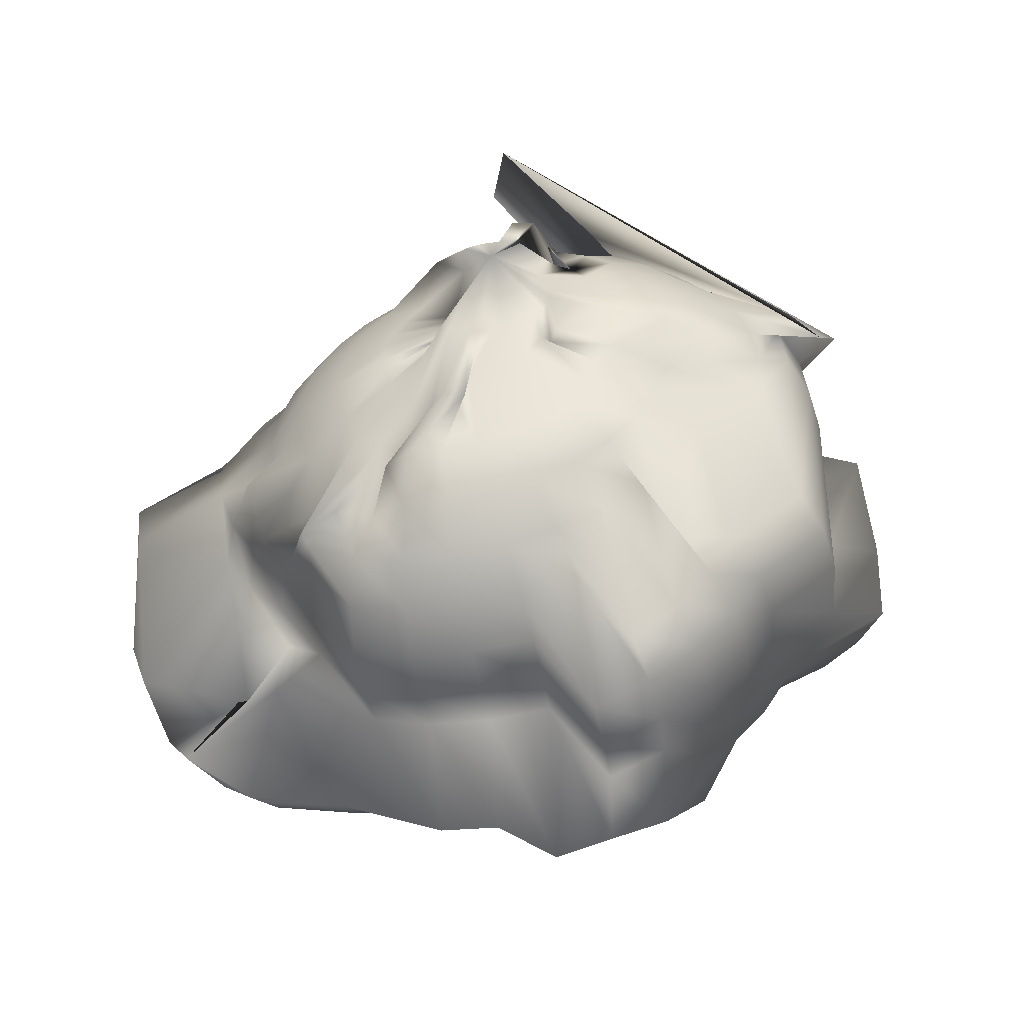
<metadata>
{"format":"obj","ext":"obj","renderer":"f3d","projection":"perspective","resolution":1024,"background":"white","views":[{"elev":-48.9,"azim":-95.8,"up":"+Z"}]}
</metadata>
<code>
v  10.05 -3.681 -0.8036
v  9.893 -3.634 -2.74
v  9.776 -4.04 -2.703
v  9.663 -4.43 -2.592
v  9.559 -4.789 -2.413
v  9.469 -5.105 -2.173
v  9.394 -5.363 -1.879
v  9.338 -5.555 -1.544
v  9.304 -5.674 -1.181
v  9.293 -5.714 -0.8036
v  9.304 -5.674 -0.4258
v  9.338 -5.555 -0.0626
v  9.394 -5.363 0.2721
v  9.469 -5.105 0.5655
v  9.559 -4.789 0.8063
v  9.663 -4.43 0.9853
v  9.776 -4.04 1.095
v  9.893 -3.634 1.133
v  10.01 -3.228 1.095
v  10.12 -2.838 0.9853
v  10.23 -2.479 0.8063
v  10.32 -2.163 0.5655
v  10.39 -1.905 0.2721
v  10.45 -1.713 -0.0626
v  10.48 -1.594 -0.4259
v  10.49 -1.554 -0.8036
v  10.48 -1.594 -1.181
v  10.45 -1.713 -1.544
v  10.39 -1.905 -1.879
v  10.32 -2.163 -2.173
v  10.23 -2.479 -2.413
v  10.12 -2.838 -2.592
v  10.01 -3.228 -2.703
v  9.184 -4.292 -4.529
v  9.414 -3.496 -4.602
v  8.963 -5.057 -4.312
v  8.76 -5.762 -3.962
v  8.582 -6.38 -3.489
v  8.435 -6.888 -2.914
v  8.326 -7.265 -2.257
v  8.259 -7.497 -1.544
v  8.237 -7.575 -0.8036
v  8.259 -7.497 -0.0626
v  8.326 -7.265 2.366
v  8.435 -6.888 3.022
v  8.582 -6.38 3.598
v  8.76 -5.762 4.07
v  8.963 -5.057 4.421
v  9.184 -4.292 4.637
v  9.414 -3.496 4.71
v  9.644 -2.7 4.637
v  9.864 -1.935 4.421
v  10.07 -1.229 2.354
v  10.25 -0.6112 1.882
v  10.39 -0.1038 1.306
v  10.5 0.2732 0.6499
v  10.57 0.5053 -0.0626
v  10.59 0.5837 -0.8036
v  10.57 0.5053 -1.544
v  10.5 0.2731 -2.257
v  10.39 -0.1038 -2.914
v  10.25 -0.6112 -3.489
v  10.07 -1.229 -3.962
v  9.864 -1.935 -4.312
v  9.644 -2.7 -4.529
v  8.303 -4.427 -6.212
v  8.636 -3.271 -6.317
v  7.982 -5.538 -5.898
v  7.687 -6.562 -5.388
v  7.428 -7.459 -5.288
v  7.215 -8.196 -4.453
v  7.057 -8.743 -2.914
v  6.96 -9.08 -1.879
v  7.441 -9.342 -0.8036
v  7.474 -9.228 1.988
v  7.057 -8.743 3.022
v  7.215 -8.196 3.976
v  7.428 -7.459 4.811
v  7.687 -6.562 5.497
v  7.982 -5.538 6.006
v  8.303 -4.427 6.32
v  8.636 -3.271 6.426
v  8.97 -2.116 6.32
v  9.29 -1.005 6.006
v  9.586 0.019 5.497
v  9.845 0.9165 3.095
v  10.54 3.33 2.26
v  10.7 3.878 1.306
v  10.8 4.215 0.2721
v  10.83 4.328 -0.8036
v  10.98 4.854 -1.879
v  10.88 4.517 -2.914
v  10.06 1.653 -3.867
v  9.845 0.9165 -4.702
v  9.586 0.019 -5.388
v  9.29 -1.005 -5.898
v  8.97 -2.116 -6.212
v  7.165 -4.44 -7.687
v  7.589 -2.969 -7.821
v  6.757 -5.854 -7.287
v  6.381 -7.157 -6.639
v  6.051 -8.299 -6.352
v  5.781 -9.237 -5.288
v  5.58 -9.933 -3.489
v  4.791 -12.67 -2.173
v  5.263 -12.96 0.9123
v  5.293 -12.86 2.281
v  5.58 -9.933 3.598
v  5.781 -9.237 4.811
v  6.051 -8.299 5.875
v  6.381 -7.157 6.747
v  6.757 -5.854 7.396
v  7.165 -4.44 7.795
v  7.589 -2.969 7.93
v  8.014 -1.499 7.795
v  8.422 -0.0847 7.396
v  8.798 1.218 6.747
v  9.127 2.361 4.159
v  9.882 4.976 3.095
v  10.08 5.672 1.882
v  10.21 6.101 0.5655
v  10.25 7.677 -1.258
v  10.39 8.172 -2.627
v  10.27 7.743 -3.943
v  10.28 6.366 -4.702
v  10.62 7.536 -5.766
v  9.89 5.003 -6.639
v  8.906 1.593 -7.287
v  8.014 -1.499 -7.687
v  6.299 -2.653 -10.72
v  5.32 -0.4974 -10.06
v  5.335 -5.993 -10.25
v  4.893 -7.526 -9.488
v  4.505 -8.869 -6.639
v  4.187 -9.971 -5.388
v  3.951 -10.79 -3.962
v  3.14 -13.6 -2.413
v  3.091 -13.77 0.9123
v  3.128 -13.64 6.041
v  3.951 -10.79 7.589
v  4.187 -9.971 5.497
v  4.505 -8.869 6.747
v  4.893 -7.526 7.774
v  5.335 -5.993 8.536
v  5.815 -4.33 9.006
v  6.314 -2.601 9.165
v  6.813 -0.872 9.006
v  7.293 0.7907 8.536
v  7.735 2.323 7.774
v  8.828 6.11 6.747
v  9.63 8.889 3.781
v  9.866 9.709 2.354
v  7.953 8.572 1.085
v  8.001 10.17 -0.9792
v  9.305 9.201 -2.868
v  9.16 8.697 -4.416
v  9.934 9.944 -5.388
v  9.616 8.841 -6.639
v  7.75 7.925 -8.669
v  6.907 5.002 -9.431
v  5.819 1.232 -9.901
v  2.457 -1.753 -14.76
v  3.011 0.1688 -13.11
v  1.923 -3.6 -14.24
v  2.91 -5.729 -12.38
v  2.48 -7.222 -9.42
v  2.126 -8.447 -8.031
v  1.863 -9.357 -6.446
v  1.394 -14.19 -2.592
v  1.34 -14.38 0.9123
v  1.394 -14.19 6.22
v  2.233 -11.28 7.94
v  2.496 -10.37 6.006
v  2.849 -9.145 7.396
v  3.28 -7.653 8.536
v  3.771 -5.95 9.384
v  4.304 -4.103 9.905
v  4.859 -2.181 10.08
v  5.413 -0.2599 9.905
v  5.946 1.588 9.384
v  6.438 3.29 8.536
v  7.573 7.226 7.396
v  8.411 10.13 4.291
v  8.673 11.04 2.705
v  6.777 9.958 1.264
v  6.83 11.58 -0.9792
v  8.129 10.59 -3.046
v  7.967 10.03 -4.767
v  8.715 11.18 -5.898
v  8.362 9.958 -7.287
v  6.453 8.892 -9.431
v  5.56 5.798 -10.28
v  3.566 2.09 -12.93
v  0.8435 -1.415 -9.377
v  1.432 0.6244 -9.564
v  0.2775 -3.377 -12.93
v  -0.2441 -5.184 -12.03
v  0.7768 -7.195 -9.82
v  0.4016 -8.495 -8.345
v  0.1228 -9.462 -6.662
v  -0.5329 -11.73 -4.836
v  -0.5909 -11.93 -1.221
v  -0.5329 -11.73 0.6783
v  0.4923 -11.39 4.637
v  0.7711 -10.42 6.32
v  2.77 -7.769 6.995
v  3.227 -6.184 8.205
v  3.413 -5.539 9.105
v  2.356 -4.928 10.46
v  3.28 -1.726 10.65
v  3.868 0.3141 10.46
v  4.434 2.275 9.905
v  4.956 4.083 7.29
v  6.118 8.111 6.079
v  6.977 11.09 4.604
v  7.256 12.05 2.921
v  6.723 10.21 1.095
v  7.653 13.43 -0.8036
v  7.595 13.23 -2.703
v  7.423 12.63 -4.529
v  7.282 12.14 -6.212
v  5.428 11.27 -8.691
v  4.57 8.294 -5.79
v  2.587 4.625 -8.823
v  2.021 2.664 -9.377
v  -0.8101 -0.9814 -9.564
v  -0.21 1.098 -9.755
v  -1.387 -2.981 -13.11
v  -1.919 -4.824 -12.19
v  -2.385 -6.44 -10.96
v  -2.768 -7.765 -9.454
v  -3.052 -8.751 -7.739
v  -3.711 -11.03 -5.877
v  -3.77 -11.24 1.886
v  -2.233 -11.46 4.826
v  -2.058 -10.85 6.688
v  -1.774 -9.869 8.404
v  0.2324 -7.194 9.107
v  1.552 -5.824 12.47
v  1.748 -5.144 13.39
v  -3.192 -1.062 14.76
v  1.638 -1.252 13.23
v  2.238 0.8279 13.04
v  2.815 2.828 12.48
v  3.347 4.671 11.56
v  3.813 6.286 10.32
v  4.679 9.289 8.821
v  4.964 10.27 7.105
v  5.139 10.88 5.243
v  6.07 14.11 3.307
v  6.011 13.9 -2.74
v  5.835 13.3 -4.602
v  4.679 9.289 -6.317
v  4.297 7.963 -3.711
v  2.353 6.774 -5.949
v  0.9672 5.178 -8.999
v  0.3901 3.178 -9.564
v  -2.441 -0.4676 -9.377
v  -1.852 1.572 -9.564
v  -3.007 -2.429 -12.93
v  -3.528 -4.237 -12.03
v  -3.985 -5.821 -10.82
v  -4.361 -7.121 -9.348
v  -4.639 -8.087 -7.666
v  -5.295 -10.36 -5.84
v  -5.353 -10.56 1.886
v  -5.295 -10.36 3.785
v  -5.701 -11.77 4.879
v  -10.98 1.436 7.566
v  -7.545 1.48 9.773
v  -2.534 -6.34 9.268
v  -2.013 -4.533 10.17
v  -1.447 -2.571 10.72
v  -0.858 -0.5317 10.91
v  -0.2694 1.508 10.72
v  0.2966 3.469 10.17
v  0.8182 5.277 9.268
v  1.275 6.861 8.057
v  2.135 9.839 6.582
v  2.413 10.81 4.899
v  2.585 11.4 3.073
v  4.369 14.38 3.307
v  4.311 14.18 1.408
v  3.267 10.56 -0.4179
v  2.988 9.593 -2.101
v  2.613 8.292 -3.576
v  0.6776 7.135 -5.79
v  -0.6975 5.573 -8.823
v  -1.264 3.612 -9.377
v  -3.986 0.1064 -8.823
v  -3.431 2.028 -8.999
v  -4.519 -1.741 -8.301
v  -5.01 -3.444 -11.56
v  -5.441 -4.936 -10.42
v  -5.794 -6.161 -9.035
v  -6.057 -7.071 -7.449
v  -6.702 -9.309 -5.729
v  -6.757 -9.498 1.886
v  -6.702 -9.309 3.675
v  -7.118 -10.75 2.947
v  -6.856 -9.839 4.532
v  -5.925 -6.614 6.654
v  -4.016 -5.548 8.798
v  -3.525 -3.845 9.645
v  -2.991 -1.998 10.17
v  -2.437 -0.0761 10.34
v  -1.883 1.845 10.17
v  -1.349 3.693 9.645
v  -0.8581 5.396 8.798
v  -0.4274 6.888 7.658
v  -0.074 8.113 6.268
v  0.1887 9.023 4.683
v  0.3504 9.583 2.963
v  1.742 11.2 3.307
v  1.688 11.01 1.518
v  1.526 10.45 -0.2018
v  1.264 9.544 -1.787
v  0.9101 8.319 -3.176
v  -0.9986 7.253 -5.321
v  -2.344 5.797 -8.301
v  -2.877 3.949 -8.823
v  -5.385 0.7184 -7.923
v  -4.886 2.448 -8.082
v  -5.865 -0.9443 -7.454
v  -6.307 -2.477 -6.691
v  -6.695 -3.82 -5.665
v  -7.013 -4.922 -8.525
v  -7.249 -5.741 -2.988
v  -7.879 -7.923 -1.44
v  -7.928 -8.093 0.1702
v  -7.879 -7.923 1.78
v  -7.733 -7.419 3.328
v  -7.497 -6.599 4.755
v  -7.179 -5.497 6.005
v  -5.313 -4.58 8.036
v  -4.871 -3.048 8.798
v  -4.391 -1.385 9.268
v  -3.892 0.3439 9.426
v  -3.393 2.073 9.268
v  -2.913 3.736 8.798
v  -2.471 5.268 8.036
v  -2.084 6.611 7.009
v  -1.766 7.714 5.759
v  -1.529 8.533 4.332
v  -1.384 9.037 2.784
v  -1.335 9.207 1.174
v  -1.384 9.037 -0.4358
v  -0.1916 9.964 0.1492
v  -0.428 9.145 -3.101
v  -0.7461 8.042 -4.351
v  -3.465 7.372 -6.691
v  -3.908 5.84 -7.454
v  -4.387 4.177 -7.923
v  -6.586 1.345 -6.713
v  -6.162 2.816 -6.848
v  -6.994 -0.0689 -6.314
v  -7.37 -1.372 -5.665
v  -7.7 -2.514 -4.792
v  -7.97 -3.452 -3.729
v  -8.171 -4.148 -2.515
v  -8.295 -4.577 -1.199
v  -8.821 -6.399 0.1702
v  -8.779 -6.255 1.539
v  -8.655 -5.826 2.856
v  -8.454 -5.129 4.069
v  -8.184 -4.192 5.133
v  -7.854 -3.049 6.005
v  -6 -2.173 7.658
v  -5.592 -0.7587 8.057
v  -5.168 0.7119 8.192
v  -4.743 2.183 8.057
v  -4.335 3.596 7.658
v  -3.959 4.9 7.009
v  -3.63 6.042 6.136
v  -3.359 6.979 5.073
v  -3.158 7.676 3.86
v  -3.034 8.105 2.543
v  -2.993 8.25 1.174
v  -3.034 8.105 -0.195
v  -3.158 7.676 -1.512
v  -3.359 6.979 -4.548
v  -3.146 7.719 -5.612
v  -3.475 6.577 -4.661
v  -3.851 5.274 -5.309
v  -5.737 4.286 -6.713
v  -7.542 1.962 -5.238
v  -7.208 3.118 -5.344
v  -7.862 0.8513 -4.924
v  -8.158 -0.1726 -4.415
v  -8.417 -1.07 -3.729
v  -8.63 -1.807 -2.893
v  -8.787 -2.354 -1.94
v  -8.885 -2.691 -0.9055
v  -9.402 -4.482 0.1702
v  -9.369 -4.368 1.246
v  -9.271 -4.031 2.28
v  -9.114 -3.484 3.233
v  -8.901 -2.747 4.069
v  -8.642 -1.85 4.755
v  -8.347 -0.826 5.264
v  -6.548 -0.1415 6.582
v  -6.214 1.014 6.688
v  -5.881 2.169 6.582
v  -5.56 3.28 6.268
v  -5.265 4.304 5.759
v  -5.006 5.202 5.073
v  -4.793 5.938 4.237
v  -4.636 6.486 3.284
v  -4.538 6.823 2.25
v  -4.505 6.936 1.174
v  -4.538 6.823 0.0984
v  -4.636 6.486 -0.936
v  -4.793 5.938 -1.889
v  -5.006 5.202 -2.725
v  -5.265 4.304 -3.41
v  -5.076 4.958 -3.92
v  -6.875 4.273 -5.238
v  -7.362 2.3 -1.422
v  -7.133 3.096 -1.495
v  -7.583 1.535 -1.206
v  -7.787 0.8295 -0.8547
v  -7.965 0.2113 -0.3824
v  -8.112 -0.296 0.1931
v  -9.074 -0.4267 -1.283
v  -9.141 -0.6589 -0.5708
v  -9.648 -2.415 0.1702
v  -9.625 -2.336 0.9111
v  -9.558 -2.104 1.624
v  -9.449 -1.727 2.28
v  -9.303 -1.22 2.856
v  -9.124 -0.6015 3.328
v  -8.921 0.1038 6.176
v  -8.7 0.8691 6.392
v  -6.992 1.238 7.469
v  -6.763 2.034 7.396
v  -6.542 2.8 7.18
v  -6.338 3.505 6.829
v  -6.16 4.123 3.86
v  -6.013 4.63 3.284
v  -5.905 5.007 2.628
v  -5.838 5.239 1.915
v  -5.815 5.318 1.174
v  -5.838 5.239 0.4332
v  -5.905 5.007 -0.2793
v  -6.013 4.63 -0.9359
v  -6.16 4.123 -1.512
v  -6.338 3.505 -1.984
v  -8.02 3.226 -3.339
v  -8.241 2.461 -3.555
v  -8.213 1.151 0.4042
v  -8.096 1.557 0.367
v  -8.325 0.761 0.5144
v  -8.429 0.4014 0.6933
v  -8.52 0.0863 0.9341
v  -8.595 -0.1724 1.228
v  -8.65 -0.3645 1.562
v  -8.684 -0.4829 1.925
v  -8.696 -0.5229 2.303
v  -8.684 -0.4829 2.681
v  -8.65 -0.3645 3.044
v  -8.595 -0.1724 3.379
v  -8.52 0.0863 6.169
v  -9.283 0.6477 4.277
v  -9.179 1.007 4.456
v  -9.066 1.397 4.566
v  -8.949 1.803 4.603
v  -8.832 2.209 4.566
v  -8.72 2.599 4.456
v  -7.138 2.532 5.281
v  -7.047 2.847 2.543
v  -6.972 3.106 2.25
v  -6.917 3.298 1.915
v  -6.883 3.416 1.552
v  -6.871 3.456 1.174
v  -6.029 3.17 2.929
v  -6.063 3.052 2.566
v  -7.597 3.286 1.228
v  -7.671 3.027 0.9341
v  -7.762 2.712 0.6933
v  -7.866 2.353 0.5144
v  -7.979 1.963 0.4042
v  -8.258 1.603 4.8
g Sphere002
f 3 2 1
f 4 3 1
f 5 4 1
f 6 5 1
f 7 6 1
f 8 7 1
f 9 8 1
f 10 9 1
f 11 10 1
f 12 11 1
f 13 12 1
f 14 13 1
f 15 14 1
f 16 15 1
f 17 16 1
f 18 17 1
f 19 18 1
f 20 19 1
f 21 20 1
f 22 21 1
f 23 22 1
f 24 23 1
f 25 24 1
f 26 25 1
f 27 26 1
f 28 27 1
f 29 28 1
f 30 29 1
f 31 30 1
f 32 31 1
f 33 32 1
f 2 33 1
f 35 2 3 34
f 34 3 4 36
f 36 4 5 37
f 37 5 6 38
f 38 6 7 39
f 39 7 8 40
f 40 8 9 41
f 41 9 10 42
f 42 10 11 43
f 43 11 12 44
f 44 12 13 45
f 45 13 14 46
f 46 14 15 47
f 47 15 16 48
f 48 16 17 49
f 49 17 18 50
f 50 18 19 51
f 51 19 20 52
f 52 20 21 53
f 53 21 22 54
f 54 22 23 55
f 55 23 24 56
f 56 24 25 57
f 57 25 26 58
f 58 26 27 59
f 59 27 28 60
f 60 28 29 61
f 61 29 30 62
f 62 30 31 63
f 63 31 32 64
f 64 32 33 65
f 65 33 2 35
f 67 35 34 66
f 66 34 36 68
f 68 36 37 69
f 69 37 38 70
f 70 38 39 71
f 71 39 40 72
f 72 40 41 73
f 73 41 42 74
f 74 42 43 75
f 75 43 44 76
f 76 44 45 77
f 77 45 46 78
f 78 46 47 79
f 79 47 48 80
f 80 48 49 81
f 81 49 50 82
f 82 50 51 83
f 83 51 52 84
f 84 52 53 85
f 85 53 54 86
f 86 54 55 87
f 87 55 56 88
f 88 56 57 89
f 89 57 58 90
f 90 58 59 91
f 91 59 60 92
f 92 60 61 93
f 93 61 62 94
f 94 62 63 95
f 95 63 64 96
f 96 64 65 97
f 97 65 35 67
f 99 67 66 98
f 98 66 68 100
f 100 68 69 101
f 101 69 70 102
f 102 70 71 103
f 103 71 72 104
f 104 72 73 105
f 105 73 74 106
f 106 74 75 107
f 107 75 76 108
f 108 76 77 109
f 109 77 78 110
f 110 78 79 111
f 111 79 80 112
f 112 80 81 113
f 113 81 82 114
f 114 82 83 115
f 115 83 84 116
f 116 84 85 117
f 117 85 86 118
f 118 86 87 119
f 119 87 88 120
f 120 88 89 121
f 121 89 90 122
f 122 90 91 123
f 123 91 92 124
f 124 92 93 125
f 125 93 94 126
f 126 94 95 127
f 127 95 96 128
f 128 96 97 129
f 129 97 67 99
f 131 99 98 130
f 130 98 100 132
f 132 100 101 133
f 133 101 102 134
f 134 102 103 135
f 135 103 104 136
f 136 104 105 137
f 137 105 106 138
f 138 106 107 139
f 139 107 108 140
f 140 108 109 141
f 141 109 110 142
f 142 110 111 143
f 143 111 112 144
f 144 112 113 145
f 145 113 114 146
f 146 114 115 147
f 147 115 116 148
f 148 116 117 149
f 149 117 118 150
f 150 118 119 151
f 151 119 120 152
f 152 120 121 153
f 153 121 122 154
f 154 122 123 155
f 155 123 124 156
f 156 124 125 157
f 157 125 126 158
f 158 126 127 159
f 159 127 128 160
f 160 128 129 161
f 161 129 99 131
f 163 131 130 162
f 162 130 132 164
f 164 132 133 165
f 165 133 134 166
f 166 134 135 167
f 167 135 136 168
f 168 136 137 169
f 169 137 138 170
f 170 138 139 171
f 171 139 140 172
f 172 140 141 173
f 173 141 142 174
f 174 142 143 175
f 175 143 144 176
f 176 144 145 177
f 177 145 146 178
f 178 146 147 179
f 179 147 148 180
f 180 148 149 181
f 181 149 150 182
f 182 150 151 183
f 183 151 152 184
f 184 152 153 185
f 185 153 154 186
f 186 154 155 187
f 187 155 156 188
f 188 156 157 189
f 189 157 158 190
f 190 158 159 191
f 191 159 160 192
f 192 160 161 193
f 193 161 131 163
f 195 163 162 194
f 194 162 164 196
f 196 164 165 197
f 197 165 166 198
f 198 166 167 199
f 199 167 168 200
f 200 168 169 201
f 201 169 170 202
f 202 170 171 203
f 203 171 172 204
f 204 172 173 205
f 205 173 174 206
f 206 174 175 207
f 207 175 176 208
f 208 176 177 209
f 209 177 178 210
f 210 178 179 211
f 211 179 180 212
f 212 180 181 213
f 213 181 182 214
f 214 182 183 215
f 215 183 184 216
f 216 184 185 217
f 217 185 186 218
f 218 186 187 219
f 219 187 188 220
f 220 188 189 221
f 221 189 190 222
f 222 190 191 223
f 223 191 192 224
f 224 192 193 225
f 225 193 163 195
f 227 195 194 226
f 226 194 196 228
f 228 196 197 229
f 229 197 198 230
f 230 198 199 231
f 231 199 200 232
f 232 200 201 233
f 233 201 202 234
f 234 202 203 235
f 235 203 204 236
f 236 204 205 237
f 237 205 206 238
f 238 206 207 239
f 239 207 208 240
f 240 208 209 241
f 241 209 210 242
f 242 210 211 243
f 243 211 212 244
f 244 212 213 245
f 245 213 214 246
f 246 214 215 247
f 247 215 216 248
f 248 216 217 249
f 249 217 218 250
f 250 218 219 251
f 251 219 220 252
f 252 220 221 253
f 253 221 222 254
f 254 222 223 255
f 255 223 224 256
f 256 224 225 257
f 257 225 195 227
f 259 227 226 258
f 258 226 228 260
f 260 228 229 261
f 261 229 230 262
f 262 230 231 263
f 263 231 232 264
f 264 232 233 265
f 265 233 234 266
f 266 234 235 267
f 267 235 236 268
f 268 236 237 269
f 269 237 238 270
f 270 238 239 271
f 271 239 240 272
f 272 240 241 273
f 273 241 242 274
f 274 242 243 275
f 275 243 244 276
f 276 244 245 277
f 277 245 246 278
f 278 246 247 279
f 279 247 248 280
f 280 248 249 281
f 281 249 250 282
f 282 250 251 283
f 283 251 252 284
f 284 252 253 285
f 285 253 254 286
f 286 254 255 287
f 287 255 256 288
f 288 256 257 289
f 289 257 227 259
f 291 259 258 290
f 290 258 260 292
f 292 260 261 293
f 293 261 262 294
f 294 262 263 295
f 295 263 264 296
f 296 264 265 297
f 297 265 266 298
f 298 266 267 299
f 299 267 268 300
f 300 268 269 301
f 301 269 270 302
f 302 270 271 303
f 303 271 272 304
f 304 272 273 305
f 305 273 274 306
f 306 274 275 307
f 307 275 276 308
f 308 276 277 309
f 309 277 278 310
f 310 278 279 311
f 311 279 280 312
f 312 280 281 313
f 313 281 282 314
f 314 282 283 315
f 315 283 284 316
f 316 284 285 317
f 317 285 286 318
f 318 286 287 319
f 319 287 288 320
f 320 288 289 321
f 321 289 259 291
f 323 291 290 322
f 322 290 292 324
f 324 292 293 325
f 325 293 294 326
f 326 294 295 327
f 327 295 296 328
f 328 296 297 329
f 329 297 298 330
f 330 298 299 331
f 331 299 300 332
f 332 300 301 333
f 333 301 302 334
f 334 302 303 335
f 335 303 304 336
f 336 304 305 337
f 337 305 306 338
f 338 306 307 339
f 339 307 308 340
f 340 308 309 341
f 341 309 310 342
f 342 310 311 343
f 343 311 312 344
f 344 312 313 345
f 345 313 314 346
f 346 314 315 347
f 347 315 316 348
f 348 316 317 349
f 349 317 318 350
f 350 318 319 351
f 351 319 320 352
f 352 320 321 353
f 353 321 291 323
f 355 323 322 354
f 354 322 324 356
f 356 324 325 357
f 357 325 326 358
f 358 326 327 359
f 359 327 328 360
f 360 328 329 361
f 361 329 330 362
f 362 330 331 363
f 363 331 332 364
f 364 332 333 365
f 365 333 334 366
f 366 334 335 367
f 367 335 336 368
f 368 336 337 369
f 369 337 338 370
f 370 338 339 371
f 371 339 340 372
f 372 340 341 373
f 373 341 342 374
f 374 342 343 375
f 375 343 344 376
f 376 344 345 377
f 377 345 346 378
f 378 346 347 379
f 379 347 348 380
f 380 348 349 381
f 381 349 350 382
f 382 350 351 383
f 383 351 352 384
f 384 352 353 385
f 385 353 323 355
f 387 355 354 386
f 386 354 356 388
f 388 356 357 389
f 389 357 358 390
f 390 358 359 391
f 391 359 360 392
f 392 360 361 393
f 393 361 362 394
f 394 362 363 395
f 395 363 364 396
f 396 364 365 397
f 397 365 366 398
f 398 366 367 399
f 399 367 368 400
f 400 368 369 401
f 401 369 370 402
f 402 370 371 403
f 403 371 372 404
f 404 372 373 405
f 405 373 374 406
f 406 374 375 407
f 407 375 376 408
f 408 376 377 409
f 409 377 378 410
f 410 378 379 411
f 411 379 380 412
f 412 380 381 413
f 413 381 382 414
f 414 382 383 415
f 415 383 384 416
f 416 384 385 417
f 417 385 355 387
f 419 387 386 418
f 418 386 388 420
f 420 388 389 421
f 421 389 390 422
f 422 390 391 423
f 423 391 392 424
f 424 392 393 425
f 425 393 394 426
f 426 394 395 427
f 427 395 396 428
f 428 396 397 429
f 429 397 398 430
f 430 398 399 431
f 431 399 400 432
f 432 400 401 433
f 433 401 402 434
f 434 402 403 435
f 435 403 404 436
f 436 404 405 437
f 437 405 406 438
f 438 406 407 439
f 439 407 408 440
f 440 408 409 441
f 441 409 410 442
f 442 410 411 443
f 443 411 412 444
f 444 412 413 445
f 445 413 414 446
f 446 414 415 447
f 447 415 416 448
f 448 416 417 449
f 449 417 387 419
f 451 419 418 450
f 450 418 420 452
f 452 420 421 453
f 453 421 422 454
f 454 422 423 455
f 455 423 424 456
f 456 424 425 457
f 457 425 426 458
f 458 426 427 459
f 459 427 428 460
f 460 428 429 461
f 461 429 430 462
f 462 430 431 463
f 463 431 432 464
f 464 432 433 465
f 465 433 434 466
f 466 434 435 467
f 467 435 436 468
f 468 436 437 469
f 469 437 438 470
f 470 438 439 471
f 471 439 440 472
f 472 440 441 473
f 473 441 442 474
f 474 442 443 475
f 475 443 444 476
f 476 444 445 477
f 477 445 446 478
f 478 446 447 479
f 479 447 448 480
f 480 448 449 481
f 481 449 419 451
f 451 450 482
f 450 452 482
f 452 453 482
f 453 454 482
f 454 455 482
f 455 456 482
f 456 457 482
f 457 458 482
f 458 459 482
f 459 460 482
f 460 461 482
f 461 462 482
f 462 463 482
f 463 464 482
f 464 465 482
f 465 466 482
f 466 467 482
f 467 468 482
f 468 469 482
f 469 470 482
f 470 471 482
f 471 472 482
f 472 473 482
f 473 474 482
f 474 475 482
f 475 476 482
f 476 477 482
f 477 478 482
f 478 479 482
f 479 480 482
f 480 481 482
f 481 451 482

</code>
